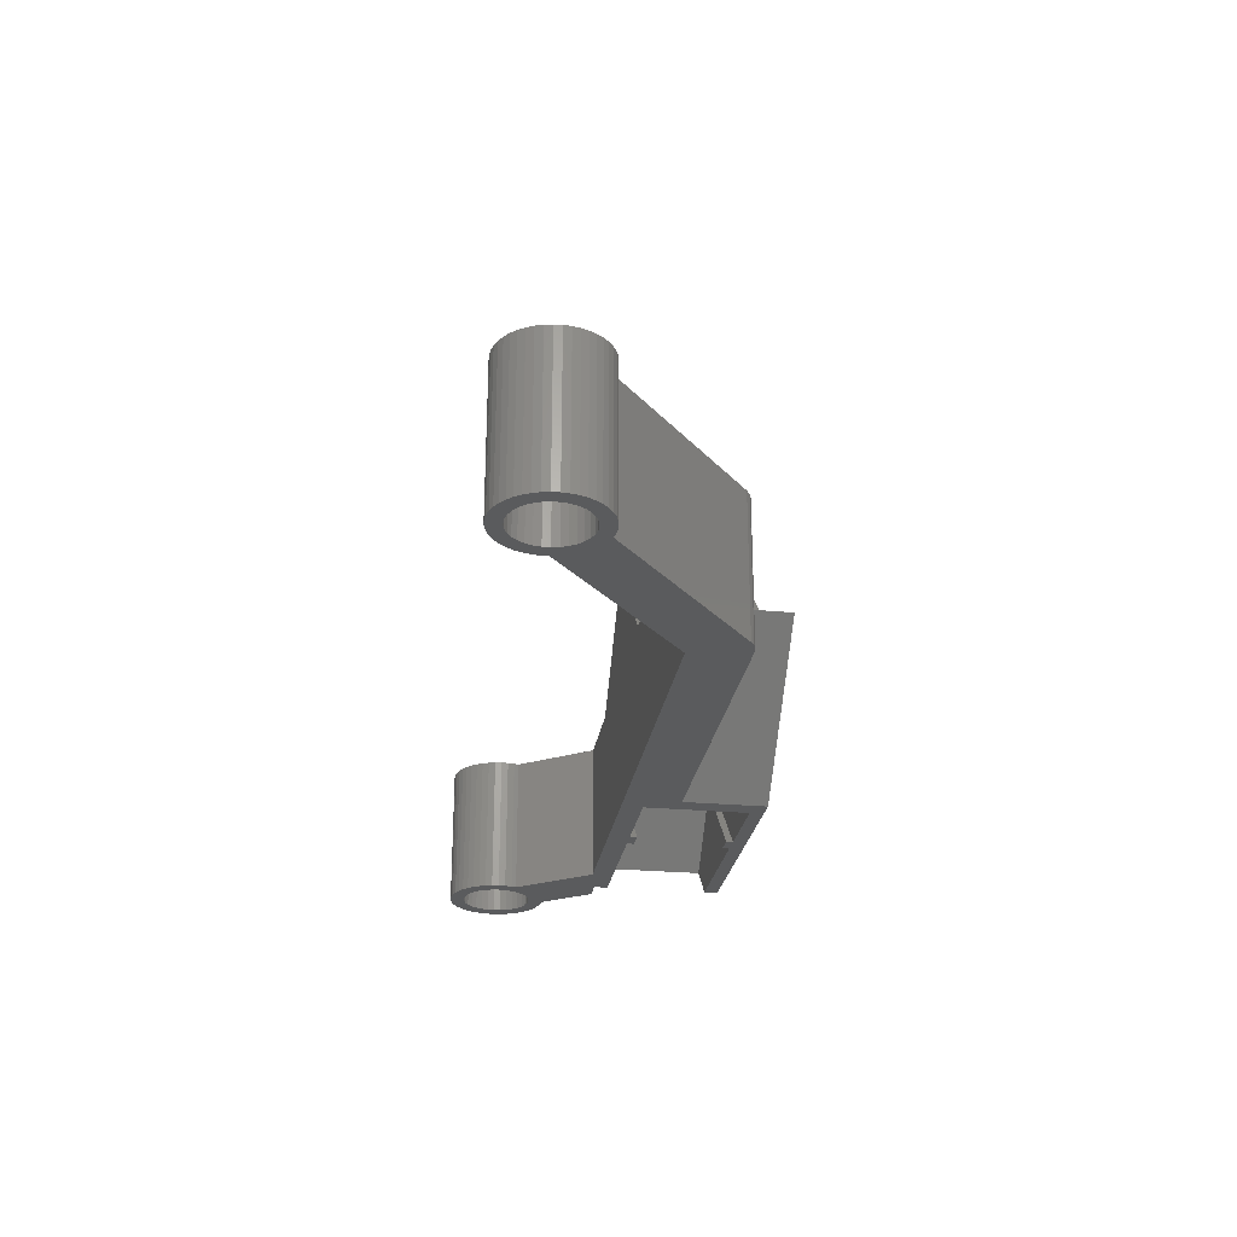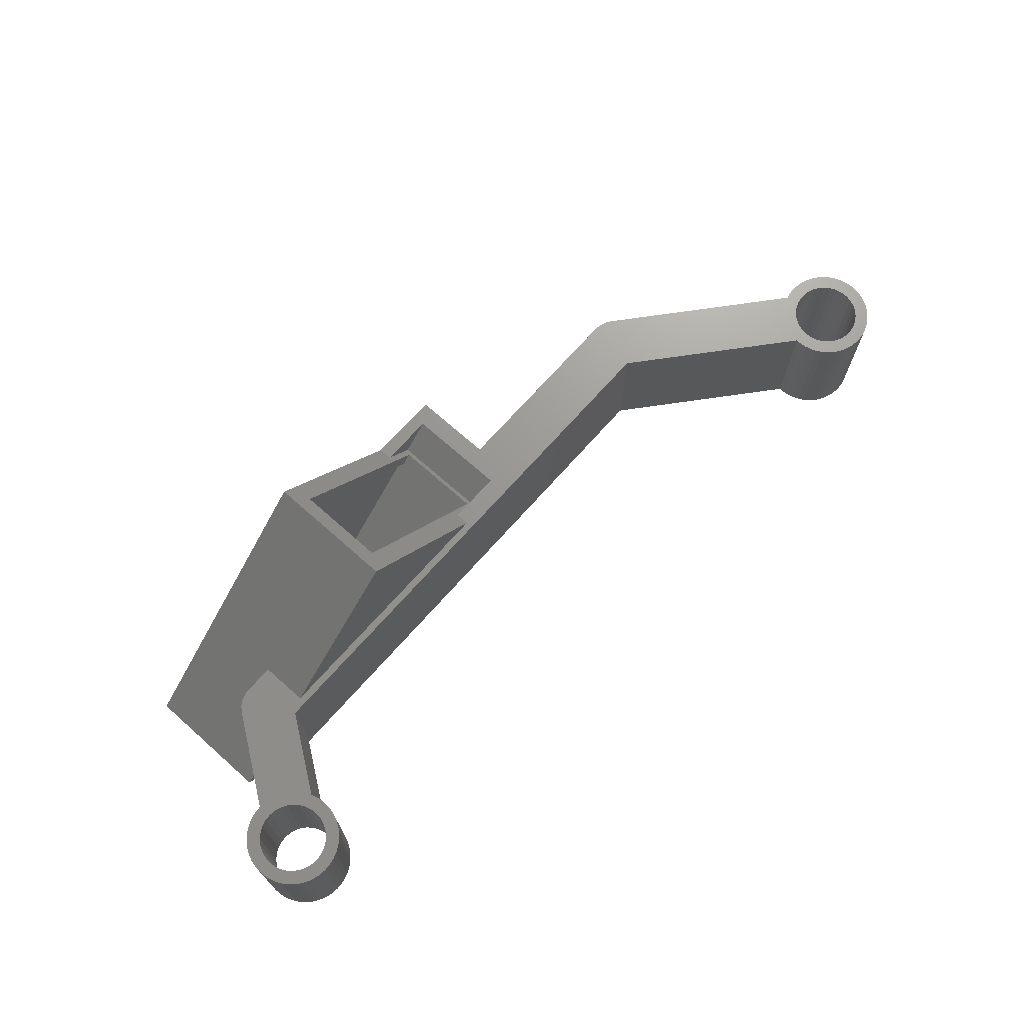
<metadata>
{"format":"stl","ext":"stl","renderer":"f3d","projection":"perspective","resolution":1024,"background":"white","views":[{"elev":-25.8,"azim":81.6,"up":"+Z"},{"elev":70.2,"azim":-48.4,"up":"+Z"}]}
</metadata>
<code>
# stl→obj: 379 verts, 776 faces
v 3.124 -1.579 5
v 3.316 -1.118 -5
v 3.316 -1.118 5
v 3.124 -1.579 -5
v 2.867 -2.008 5
v 2.867 -2.008 -5
v -2.734 -2.185 -5
v -3.017 -1.774 5
v -3.017 -1.774 -5
v -2.734 -2.185 5
v 1.774 -3.017 -5
v 2.185 -2.734 5
v 1.774 -3.017 5
v 2.185 -2.734 -5
v -3.239 -1.327 5
v -3.239 -1.327 -5
v 3.395 0.8521 5
v 3.281 1.199 -5
v 3.281 1.199 5
v 3.395 0.8521 -5
v 0.8521 -3.395 -5
v 1.327 -3.239 5
v 0.8521 -3.395 5
v 1.327 -3.239 -5
v -2.008 -2.867 -5
v -1.579 -3.124 5
v -2.008 -2.867 5
v -1.579 -3.124 -5
v -3.316 1.118 -5
v -3.124 1.579 5
v -3.124 1.579 -5
v -3.316 1.118 5
v -1.118 -3.316 -5
v -0.6351 -3.442 5
v -1.118 -3.316 5
v -0.6351 -3.442 -5
v 3.442 -0.6351 -5
v 3.442 -0.6351 5
v -2.395 -2.552 -5
v -2.395 -2.552 5
v -0.1388 -3.497 5
v -0.1388 -3.497 -5
v 2.552 -2.395 5
v 2.552 -2.395 -5
v 3.481 0.3603 5
v 3.493 0 -5
v 3.481 0.3603 -5
v 3.497 -0.1388 5
v 3.497 -0.1388 -5
v -0.8521 3.395 -5
v -1.327 3.239 5
v -0.8521 3.395 5
v -1.327 3.239 -5
v -1.774 3.017 5
v -1.774 3.017 -5
v -3.481 -0.3603 -5
v -3.497 0.1388 5
v -3.497 0.1388 -5
v -3.481 -0.3603 5
v -3.442 0.6351 5
v -3.442 0.6351 -5
v -0.3603 3.481 -5
v -0.3603 3.481 5
v 0 3.493 -5
v 0.004258 3.493 5
v 0.004258 3.493 -5
v 0.3603 -3.481 -5
v 0.3603 -3.481 5
v -2.867 2.008 5
v -2.867 2.008 -5
v 31.45 15.55 5
v 32.86 10.55 5
v 32.86 16.55 5
v 31.45 8.075 5
v 27.46 16.55 5
v 27.46 15.55 5
v 32.86 7.075 5
v 27.46 7.075 5
v 27.46 8.075 5
v 5.987 10.55 5
v 8.147 7.075 5
v 8.147 10.55 5
v 7.028 6.55 5
v 4.348 9.697 5
v 5.521 10.5 5
v 5.069 10.33 5
v 4.671 10.06 5
v 2.441 -0.5411 5
v 1.434 2.048 5
v 2.499 -0.05454 5
v 2.462 0.4341 5
v 2.288 -1.007 5
v 2.33 0.9061 5
v 2.108 1.343 5
v 1.806 1.729 5
v 1.007 2.288 5
v 0.5411 2.441 5
v 0.05454 2.499 5
v -0.4341 2.462 5
v -0.9061 2.33 5
v -1.343 2.108 5
v -2.185 2.734 5
v -1.729 1.806 5
v -2.552 2.395 5
v -2.048 1.434 5
v -2.288 1.007 5
v 47.44 10.54 5
v 47.44 10.55 5
v 46.71 6.55 5
v 64.66 -2.447 5
v 63.6 -2.3 5
v 63.69 -2.782 5
v 62.81 -1.085 5
v 63.81 -0.6663 5
v 63.45 -0.3188 5
v 64.11 -1.061 5
v 63.42 -1.846 5
v 63.15 -1.435 5
v 63.05 -0.02596 5
v 62.4 -0.8082 5
v 62.6 0.2064 5
v 61.95 -0.6157 5
v 62.13 0.3734 5
v 61.47 -0.5149 5
v 61.64 0.4718 5
v 61.14 0.4996 5
v 60.98 -0.5095 5
v 60.65 0.456 5
v 60.5 -0.5999 5
v 60.29 0.3729 5
v 60.05 -0.7825 5
v 59.64 -1.05 5
v 59.28 -1.393 5
v 57.72 -2.691 5
v 57.7 -3.056 5
v 58.71 -3.218 5
v 58.71 -2.728 5
v 58.29 -4.939 5
v 58.59 -5.334 5
v 58.04 -4.504 5
v 58.82 -2.248 5
v 57.86 -4.039 5
v 59.01 -1.798 5
v 57.74 -3.553 5
v 48.72 10.08 5
v 48.32 10.35 5
v 47.86 10.5 5
v 64.7 -2.944 5
v 63.69 -3.272 5
v 64.54 -1.961 5
v 64.67 -3.443 5
v 64.36 -1.496 5
v 64.57 -3.933 5
v 63.58 -3.752 5
v 64.41 -4.403 5
v 63.39 -4.202 5
v 64.17 -4.845 5
v 63.12 -4.607 5
v 63.88 -5.25 5
v 63.53 -5.608 5
v 62.76 -4.95 5
v 63.14 -5.914 5
v 62.35 -5.218 5
v 62.7 -6.16 5
v 61.9 -5.4 5
v 62.24 -6.342 5
v 61.75 -6.456 5
v 61.42 -5.49 5
v 61.26 -6.5 5
v 60.93 -5.485 5
v 60.76 -6.472 5
v 60.27 -6.373 5
v 60.45 -5.384 5
v 59.8 -6.206 5
v 60 -5.192 5
v 59.35 -5.974 5
v 59.59 -4.915 5
v 59.25 -4.565 5
v 58.98 -4.154 5
v 58.95 -5.681 5
v 58.8 -3.7 5
v 2.048 -1.434 5
v 1.729 -1.806 5
v 1.343 -2.108 5
v 0.9061 -2.33 5
v 0.4341 -2.462 5
v -0.05454 -2.499 5
v -0.5411 -2.441 5
v -1.007 -2.288 5
v -1.434 -2.048 5
v -1.806 -1.729 5
v -2.108 -1.343 5
v -2.33 -0.9061 5
v -3.395 -0.8521 5
v -2.462 -0.4341 5
v -2.499 0.05454 5
v -2.441 0.5411 5
v -2.185 2.734 -5
v -2.552 2.395 -5
v -3.395 -0.8521 -5
v 15.5 15.05 -5
v 14.09 15.05 -5
v 15.5 15.55 -5
v 63 0 -5
v 62.13 0.3734 -5
v 62.6 0.2064 -5
v 61.64 0.4718 -5
v 61.14 0.4996 -5
v 60.29 0.3729 -5
v 60.65 0.456 -5
v 54.51 0 -5
v 48.72 10.08 -5
v 46.71 6.55 -5
v 47.44 10.54 -5
v 48.32 10.35 -5
v 47.86 10.5 -5
v 47.44 10.55 -5
v 22.86 10.55 -5
v 21.45 8.075 -5
v 22.86 7.075 -5
v 7.028 6.55 -5
v 14.09 7.075 -5
v 2.512 7.075 -5
v 21.45 15.55 -5
v 22.86 16.55 -5
v 15.5 8.075 -5
v 14.09 8.075 -5
v 15.5 8.575 -5
v 14.09 8.575 -5
v 14.09 15.55 -5
v 4.19 16.55 -5
v 4.19 15.55 -5
v 2.495 0 -5
v 2.462 0.4341 -5
v 2.33 0.9061 -5
v 2.108 1.343 -5
v 1.806 1.729 -5
v 1.434 2.048 -5
v 1.007 2.288 -5
v 0.5411 2.441 -5
v 0.05454 2.499 -5
v 0 2.495 -5
v 4.19 7.075 -5
v 4.19 8.075 -5
v 58.71 -2.728 -5
v 57.7 -3.056 -5
v 57.72 -2.691 -5
v 63.69 -3.272 -5
v 64.7 -2.944 -5
v 64.67 -3.443 -5
v 64.57 -3.933 -5
v 63.69 -2.782 -5
v 63.58 -3.752 -5
v 64.41 -4.403 -5
v 64.66 -2.447 -5
v 63.39 -4.202 -5
v 64.17 -4.845 -5
v 63.6 -2.3 -5
v 63.12 -4.607 -5
v 63.88 -5.25 -5
v 64.54 -1.961 -5
v 63.42 -1.846 -5
v 64.36 -1.496 -5
v 63.53 -5.608 -5
v 62.76 -4.95 -5
v 63.14 -5.914 -5
v 62.35 -5.218 -5
v 62.7 -6.16 -5
v 61.9 -5.4 -5
v 62.24 -6.342 -5
v 61.75 -6.456 -5
v 61.42 -5.49 -5
v 61.26 -6.5 -5
v 60.93 -5.485 -5
v 60.76 -6.472 -5
v 60.27 -6.373 -5
v 60.45 -5.384 -5
v 59.8 -6.206 -5
v 60 -5.192 -5
v 59.35 -5.974 -5
v 59.59 -4.915 -5
v 58.95 -5.681 -5
v 58.59 -5.334 -5
v 59.25 -4.565 -5
v 58.29 -4.939 -5
v 58.98 -4.154 -5
v 58.04 -4.504 -5
v 64.11 -1.061 -5
v 63.15 -1.435 -5
v 63.81 -0.6663 -5
v 62.81 -1.085 -5
v 63.45 -0.3188 -5
v 63.05 -0.02596 -5
v 62.4 -0.8082 -5
v 61.95 -0.6157 -5
v 61.47 -0.5149 -5
v 60.98 -0.5095 -5
v 60.5 -0.5999 -5
v 58.8 -3.7 -5
v 57.86 -4.039 -5
v 57.74 -3.553 -5
v 58.71 -3.218 -5
v 58.82 -2.248 -5
v 59.01 -1.798 -5
v 59.28 -1.393 -5
v 60.05 -0.7825 -5
v 59.64 -1.05 -5
v 2.441 -0.5411 -5
v 2.499 -0.05454 -5
v 2.288 -1.007 -5
v 1.729 -1.806 -5
v 2.048 -1.434 -5
v 1.343 -2.108 -5
v 0.9061 -2.33 -5
v 0.4341 -2.462 -5
v -0.05454 -2.499 -5
v -0.5411 -2.441 -5
v -1.007 -2.288 -5
v -1.434 -2.048 -5
v -1.806 -1.729 -5
v -2.108 -1.343 -5
v -2.33 -0.9061 -5
v -2.499 0.05454 -5
v -2.462 -0.4341 -5
v -0.4341 2.462 -5
v -0.9061 2.33 -5
v -1.343 2.108 -5
v -1.729 1.806 -5
v -2.048 1.434 -5
v -2.288 1.007 -5
v -2.441 0.5411 -5
v 2.512 7.075 -0.6346
v 4.348 9.697 1.201
v 4.671 10.06 1.524
v 5.987 10.55 2.84
v 5.521 10.5 2.374
v 5.069 10.33 1.922
v 6.118 10.55 2.971
v 30.16 10.55 2.299
v 6.118 7.075 2.971
v 30.16 7.075 2.299
v 7.533 15.55 2.971
v 7.886 15.05 2.618
v 7.886 8.575 2.618
v 7.533 8.075 2.971
v 7.179 8.575 1.911
v 7.179 15.05 1.911
v 6.825 15.55 2.264
v 6.825 8.075 2.264
v 6.118 16.55 2.971
v 17.8 16.55 14.66
v 17.8 7.075 14.66
v 30.16 16.55 2.299
v 1.169 16.55 -1.979
v 18.86 15.05 13.6
v 29.1 15.05 3.36
v 18.86 8.575 13.6
v 29.1 8.575 3.36
v 29.45 15.55 3.007
v 29.45 8.075 3.007
v 28.75 15.55 2.299
v 28.39 15.05 2.653
v 17.8 15.55 13.24
v 28.39 8.575 2.653
v 26.05 8.075 5
v 28.75 8.075 2.299
v 18.16 15.05 12.89
v 18.16 8.575 12.89
v 17.8 8.075 13.24
v 24.13 15.55 -2.314
v 12.85 15.55 8.292
v 23.8 15.55 -2.65
v 1.876 15.55 -2.686
v 24.13 8.075 -2.314
v 23.8 8.075 -2.65
v 12.85 8.075 8.292
v 16.82 8.075 5
v 1.876 8.075 -2.686
v 1.169 7.075 -1.979
f 1 2 3
f 2 1 4
f 5 4 1
f 4 5 6
f 7 8 9
f 8 7 10
f 11 12 13
f 12 11 14
f 9 15 16
f 15 9 8
f 17 18 19
f 18 17 20
f 21 22 23
f 22 21 24
f 25 26 27
f 26 25 28
f 29 30 31
f 30 29 32
f 33 34 35
f 34 33 36
f 3 37 38
f 37 3 2
f 39 27 40
f 27 39 25
f 36 41 34
f 41 36 42
f 14 43 12
f 43 14 44
f 45 46 47
f 48 46 45
f 46 48 49
f 45 20 17
f 20 45 47
f 50 51 52
f 51 50 53
f 39 10 7
f 10 39 40
f 28 35 26
f 35 28 33
f 43 6 5
f 6 43 44
f 53 54 51
f 54 53 55
f 56 57 58
f 57 56 59
f 58 60 61
f 60 58 57
f 61 32 29
f 32 61 60
f 62 52 63
f 52 62 50
f 64 65 66
f 65 64 63
f 63 64 62
f 67 23 68
f 23 67 21
f 24 13 22
f 13 24 11
f 31 69 70
f 69 31 30
f 71 72 73
f 74 72 71
f 75 71 73
f 71 75 76
f 72 74 77
f 78 74 79
f 74 78 77
f 80 81 82
f 80 82 80
f 81 80 83
f 84 80 85
f 84 85 86
f 84 86 87
f 80 84 83
f 65 83 84
f 38 88 3
f 83 89 19
f 90 19 91
f 3 92 1
f 92 3 88
f 19 93 91
f 19 94 93
f 19 95 94
f 19 89 95
f 83 65 89
f 89 65 96
f 96 65 97
f 97 65 98
f 63 98 65
f 63 99 98
f 52 99 63
f 52 100 99
f 51 100 52
f 54 100 51
f 100 54 101
f 102 101 54
f 101 102 103
f 104 103 102
f 103 104 105
f 69 105 104
f 30 105 69
f 105 30 106
f 72 107 108
f 107 72 109
f 77 109 72
f 83 77 81
f 77 83 109
f 110 111 112
f 113 114 115
f 116 117 111
f 116 118 117
f 113 115 119
f 114 113 118
f 120 119 121
f 119 120 113
f 122 121 123
f 121 122 120
f 124 123 125
f 123 124 122
f 126 124 125
f 126 127 124
f 128 127 126
f 128 129 127
f 130 129 128
f 130 131 129
f 130 132 131
f 130 133 132
f 134 133 130
f 135 136 137
f 136 138 139
f 136 140 138
f 134 137 141
f 136 142 140
f 134 141 143
f 136 144 142
f 133 134 143
f 137 134 135
f 109 130 145
f 107 145 146
f 107 146 147
f 145 107 109
f 130 109 134
f 112 148 110
f 149 148 112
f 111 110 150
f 148 149 151
f 111 150 152
f 151 149 153
f 111 152 116
f 154 153 149
f 118 116 114
f 153 154 155
f 156 155 154
f 155 156 157
f 158 157 156
f 157 158 159
f 159 158 160
f 161 160 158
f 160 161 162
f 163 162 161
f 162 163 164
f 165 164 163
f 164 165 166
f 165 167 166
f 168 167 165
f 168 169 167
f 170 169 168
f 170 171 169
f 172 170 173
f 170 172 171
f 174 173 175
f 173 174 172
f 176 175 177
f 175 176 174
f 139 177 178
f 139 178 179
f 177 180 176
f 139 179 181
f 139 181 136
f 177 139 180
f 136 135 144
f 90 48 45
f 90 17 19
f 17 90 45
f 48 90 38
f 88 38 90
f 182 1 92
f 1 182 5
f 5 182 43
f 183 43 182
f 43 183 12
f 184 12 183
f 12 184 13
f 185 13 184
f 13 185 22
f 185 23 22
f 186 23 185
f 186 68 23
f 187 68 186
f 187 41 68
f 34 187 188
f 187 34 41
f 35 188 189
f 188 35 34
f 26 189 190
f 189 26 35
f 40 190 191
f 190 27 26
f 10 191 192
f 8 192 193
f 190 40 27
f 194 193 195
f 59 195 196
f 191 10 40
f 32 106 30
f 106 32 197
f 192 8 10
f 60 197 32
f 193 15 8
f 197 60 196
f 193 194 15
f 57 196 60
f 195 59 194
f 196 57 59
f 55 102 54
f 102 55 198
f 38 49 48
f 49 38 37
f 70 104 199
f 104 70 69
f 198 104 102
f 104 198 199
f 42 68 41
f 68 42 67
f 200 59 56
f 59 200 194
f 201 202 203
f 204 205 206
f 204 207 205
f 204 208 207
f 209 208 204
f 208 209 210
f 211 209 204
f 211 212 209
f 213 212 211
f 214 212 213
f 212 214 215
f 215 214 216
f 213 217 214
f 213 218 217
f 219 218 220
f 213 220 218
f 221 220 213
f 220 221 222
f 221 223 222
f 223 221 18
f 224 218 219
f 218 224 225
f 220 226 219
f 222 226 220
f 227 226 222
f 226 227 228
f 228 227 229
f 203 225 224
f 230 203 202
f 230 225 203
f 231 230 232
f 230 231 225
f 233 47 46
f 47 234 20
f 47 233 234
f 235 20 234
f 20 235 18
f 236 18 235
f 237 18 236
f 238 18 237
f 18 238 223
f 239 223 238
f 66 239 240
f 66 240 241
f 239 66 223
f 64 241 242
f 241 64 66
f 243 227 222
f 227 243 244
f 223 220 222
f 245 246 247
f 248 249 250
f 248 250 251
f 249 248 252
f 253 251 254
f 249 252 255
f 256 254 257
f 258 255 252
f 259 257 260
f 255 258 261
f 262 263 258
f 261 258 263
f 251 253 248
f 259 260 264
f 254 256 253
f 265 264 266
f 257 259 256
f 264 265 259
f 267 266 268
f 266 267 265
f 269 268 270
f 268 269 267
f 271 269 270
f 271 272 269
f 273 272 271
f 273 274 272
f 275 274 273
f 276 274 275
f 274 276 277
f 278 277 276
f 277 278 279
f 280 279 278
f 279 280 281
f 282 281 280
f 283 281 282
f 281 283 284
f 285 284 283
f 284 285 286
f 287 286 285
f 263 262 288
f 289 288 262
f 288 289 290
f 291 290 289
f 290 291 292
f 292 291 293
f 294 293 291
f 293 294 204
f 295 204 294
f 296 204 295
f 297 204 296
f 211 297 298
f 286 287 299
f 300 299 287
f 301 299 300
f 299 301 302
f 246 302 301
f 246 245 302
f 245 247 303
f 303 247 304
f 211 304 247
f 304 211 305
f 297 211 204
f 306 211 298
f 307 211 306
f 305 211 307
f 37 308 309
f 6 310 308
f 311 44 14
f 6 312 310
f 313 14 11
f 44 311 312
f 14 313 311
f 314 11 24
f 11 314 313
f 21 314 24
f 21 315 314
f 67 315 21
f 67 316 315
f 42 316 67
f 36 316 42
f 316 36 317
f 33 317 36
f 317 33 318
f 28 318 33
f 318 28 319
f 25 319 28
f 39 319 25
f 319 39 320
f 7 320 39
f 320 7 321
f 9 321 7
f 321 9 322
f 16 322 9
f 200 322 16
f 323 70 199
f 322 200 324
f 323 31 70
f 56 324 200
f 323 29 31
f 324 56 323
f 323 61 29
f 58 323 56
f 323 58 61
f 309 49 37
f 308 37 2
f 308 2 4
f 308 4 6
f 312 6 44
f 49 309 46
f 46 309 233
f 242 62 64
f 325 62 242
f 325 50 62
f 326 50 325
f 326 53 50
f 55 326 327
f 198 327 328
f 326 55 53
f 199 328 329
f 327 198 55
f 199 329 330
f 199 330 331
f 199 331 323
f 328 199 198
f 16 194 200
f 194 16 15
f 238 95 89
f 95 238 237
f 310 88 308
f 88 310 92
f 312 92 310
f 92 312 182
f 308 90 309
f 90 308 88
f 325 98 99
f 242 98 325
f 98 242 241
f 233 91 234
f 90 233 309
f 233 90 91
f 326 99 100
f 99 326 325
f 196 331 197
f 331 196 323
f 313 185 184
f 185 313 314
f 240 96 97
f 96 240 239
f 317 189 188
f 189 317 318
f 234 93 235
f 93 234 91
f 239 89 96
f 89 239 238
f 315 187 186
f 187 315 316
f 316 188 187
f 188 316 317
f 193 324 195
f 324 193 322
f 314 186 185
f 186 314 315
f 105 328 103
f 328 105 329
f 241 97 98
f 97 241 240
f 235 94 236
f 94 235 93
f 236 95 237
f 95 236 94
f 328 101 103
f 101 328 327
f 318 190 189
f 190 318 319
f 311 184 183
f 184 311 313
f 327 100 101
f 100 327 326
f 311 182 312
f 182 311 183
f 197 330 106
f 330 197 331
f 106 329 105
f 329 106 330
f 195 323 196
f 323 195 324
f 192 322 193
f 322 192 321
f 319 191 190
f 191 319 320
f 191 321 192
f 321 191 320
f 19 221 83
f 221 19 18
f 223 66 332
f 65 333 332
f 65 332 66
f 333 65 84
f 84 334 333
f 334 84 87
f 335 85 80
f 85 335 336
f 336 86 85
f 86 336 337
f 337 87 86
f 87 337 334
f 204 119 293
f 119 204 121
f 121 204 206
f 292 119 115
f 119 292 293
f 268 162 164
f 162 268 266
f 152 288 116
f 288 152 263
f 270 164 166
f 164 270 268
f 210 130 128
f 130 210 209
f 110 261 150
f 261 110 255
f 159 257 157
f 257 159 260
f 280 174 176
f 174 280 278
f 155 251 153
f 251 155 254
f 206 123 121
f 123 206 205
f 160 260 159
f 260 160 264
f 153 250 151
f 250 153 251
f 116 290 114
f 290 116 288
f 207 126 125
f 126 207 208
f 208 128 126
f 128 208 210
f 300 144 301
f 144 300 142
f 266 160 162
f 160 266 264
f 157 254 155
f 254 157 257
f 290 115 114
f 115 290 292
f 287 142 300
f 142 287 140
f 275 169 171
f 169 275 273
f 276 171 172
f 171 276 275
f 278 172 174
f 172 278 276
f 301 135 246
f 135 301 144
f 246 134 247
f 134 246 135
f 148 255 110
f 255 148 249
f 150 263 152
f 263 150 261
f 282 176 180
f 176 282 280
f 285 140 287
f 140 285 138
f 205 125 123
f 125 205 207
f 283 180 139
f 180 283 282
f 283 138 285
f 138 283 139
f 151 249 148
f 249 151 250
f 273 167 169
f 167 273 271
f 271 166 167
f 166 271 270
f 305 132 133
f 132 305 307
f 295 120 122
f 120 295 294
f 294 113 120
f 113 294 291
f 296 122 124
f 122 296 295
f 136 245 137
f 245 136 302
f 297 124 127
f 124 297 296
f 181 302 136
f 302 181 299
f 274 173 170
f 173 274 277
f 258 117 262
f 117 258 111
f 141 304 143
f 304 141 303
f 256 154 253
f 154 256 156
f 298 127 129
f 127 298 297
f 143 305 133
f 305 143 304
f 248 112 252
f 112 248 149
f 253 149 248
f 149 253 154
f 269 168 165
f 168 269 272
f 252 111 258
f 111 252 112
f 177 284 178
f 284 177 281
f 137 303 141
f 303 137 245
f 306 129 131
f 129 306 298
f 307 131 132
f 131 307 306
f 178 286 179
f 286 178 284
f 259 156 256
f 156 259 158
f 262 118 289
f 118 262 117
f 179 299 181
f 299 179 286
f 289 113 291
f 113 289 118
f 277 175 173
f 175 277 279
f 279 177 175
f 177 279 281
f 272 170 168
f 170 272 274
f 267 165 163
f 165 267 269
f 259 161 158
f 161 259 265
f 265 163 161
f 163 265 267
f 209 145 130
f 145 209 212
f 211 109 213
f 109 211 134
f 134 211 247
f 215 147 146
f 147 215 216
f 212 146 145
f 146 212 215
f 216 107 147
f 107 216 214
f 107 217 108
f 217 107 214
f 335 80 335
f 80 335 80
f 338 80 82
f 338 335 80
f 217 72 108
f 72 217 339
f 339 217 218
f 221 109 83
f 109 221 213
f 220 81 77
f 223 81 220
f 81 223 332
f 332 340 81
f 341 220 77
f 342 343 203
f 342 344 343
f 345 344 342
f 226 344 345
f 344 226 228
f 203 343 201
f 229 227 346
f 347 230 202
f 230 347 348
f 346 348 347
f 346 349 348
f 349 346 227
f 82 350 338
f 350 82 351
f 352 82 81
f 82 352 351
f 353 75 73
f 75 353 225
f 75 225 350
f 231 350 225
f 350 231 354
f 351 75 350
f 202 343 347
f 343 202 201
f 355 75 351
f 356 76 355
f 75 355 76
f 351 357 355
f 357 79 358
f 357 78 79
f 352 357 351
f 352 78 357
f 341 78 352
f 76 356 359
f 358 359 356
f 358 360 359
f 360 358 79
f 361 362 363
f 361 364 362
f 365 364 366
f 366 364 361
f 367 363 362
f 368 363 367
f 364 365 368
f 368 369 363
f 369 368 365
f 367 356 355
f 356 367 362
f 370 363 371
f 203 371 342
f 363 370 361
f 372 371 203
f 371 372 370
f 372 203 224
f 71 76 359
f 232 348 373
f 348 232 230
f 339 225 353
f 225 339 218
f 222 81 340
f 81 222 352
f 220 352 222
f 352 220 341
f 362 358 356
f 358 362 364
f 372 374 370
f 374 372 375
f 344 347 343
f 347 344 346
f 368 355 357
f 355 368 367
f 376 363 369
f 363 376 371
f 229 344 228
f 344 229 346
f 358 368 357
f 368 358 364
f 377 369 365
f 369 377 376
f 375 377 374
f 377 375 376
f 243 378 244
f 378 379 373
f 379 378 243
f 373 231 232
f 373 354 231
f 354 373 379
f 337 350 354
f 350 336 335
f 335 336 335
f 350 337 336
f 354 334 337
f 354 333 334
f 379 333 354
f 333 379 332
f 350 335 338
f 224 375 372
f 375 224 219
f 243 332 379
f 243 340 332
f 340 243 222
f 376 342 371
f 342 376 345
f 378 348 349
f 348 378 373
f 226 376 375
f 226 375 219
f 376 226 345
f 244 349 227
f 349 244 378
f 72 353 73
f 353 72 339
f 370 366 361
f 366 370 374
f 359 74 71
f 74 359 360
f 77 78 341
f 374 365 366
f 365 374 377
f 360 79 74

</code>
